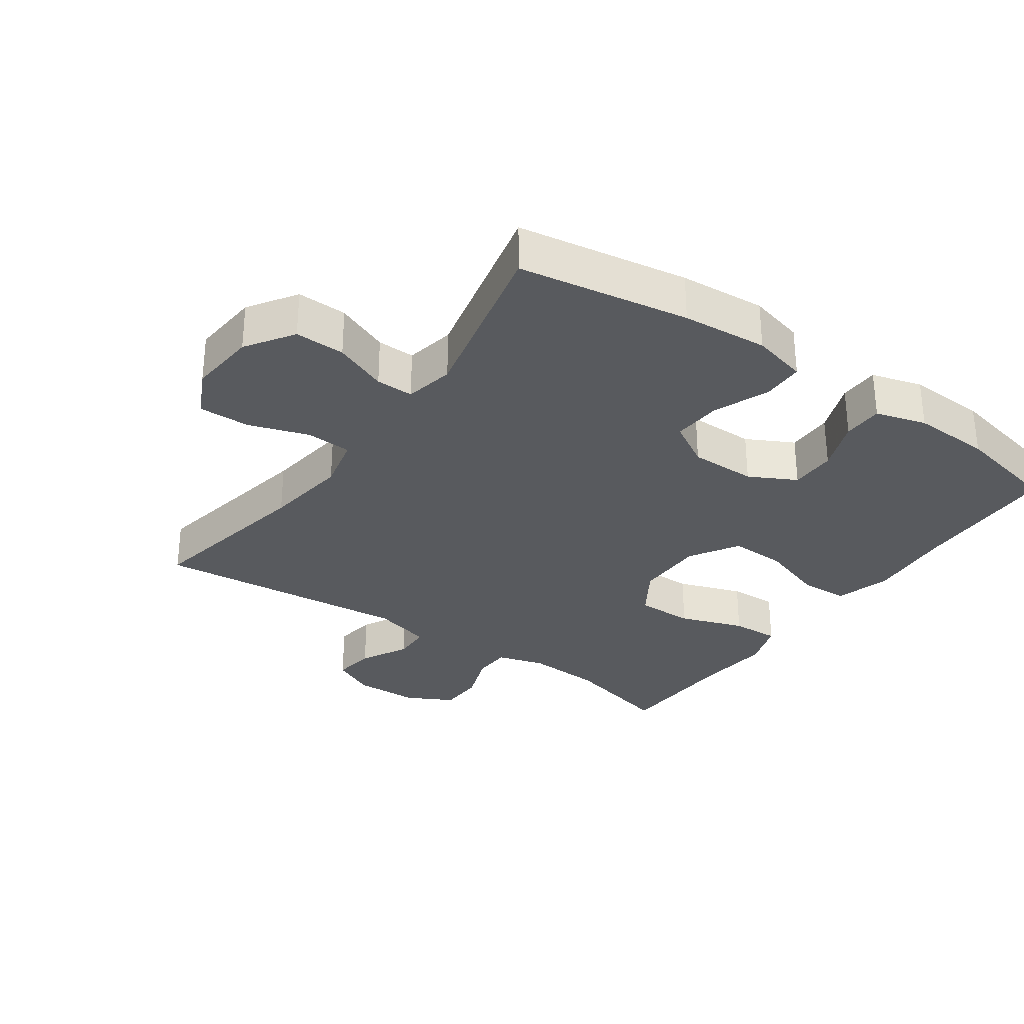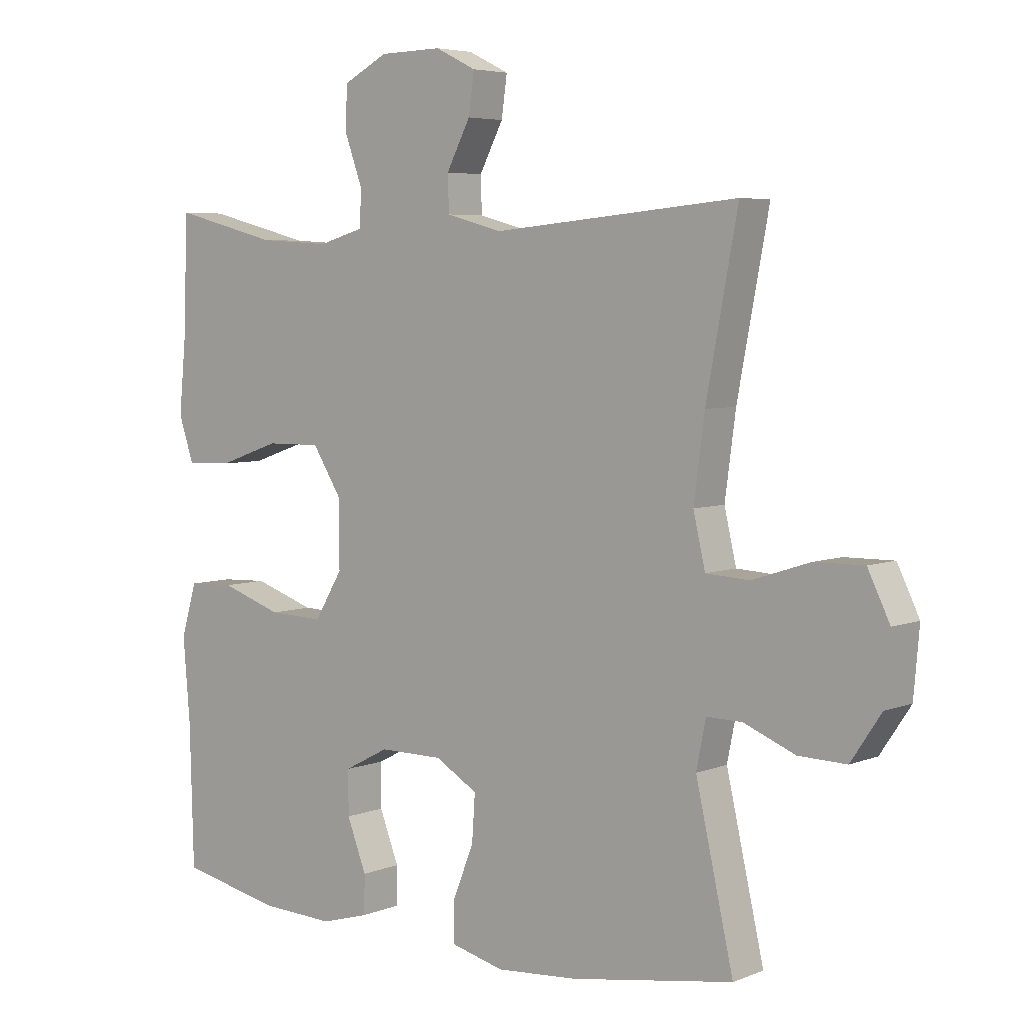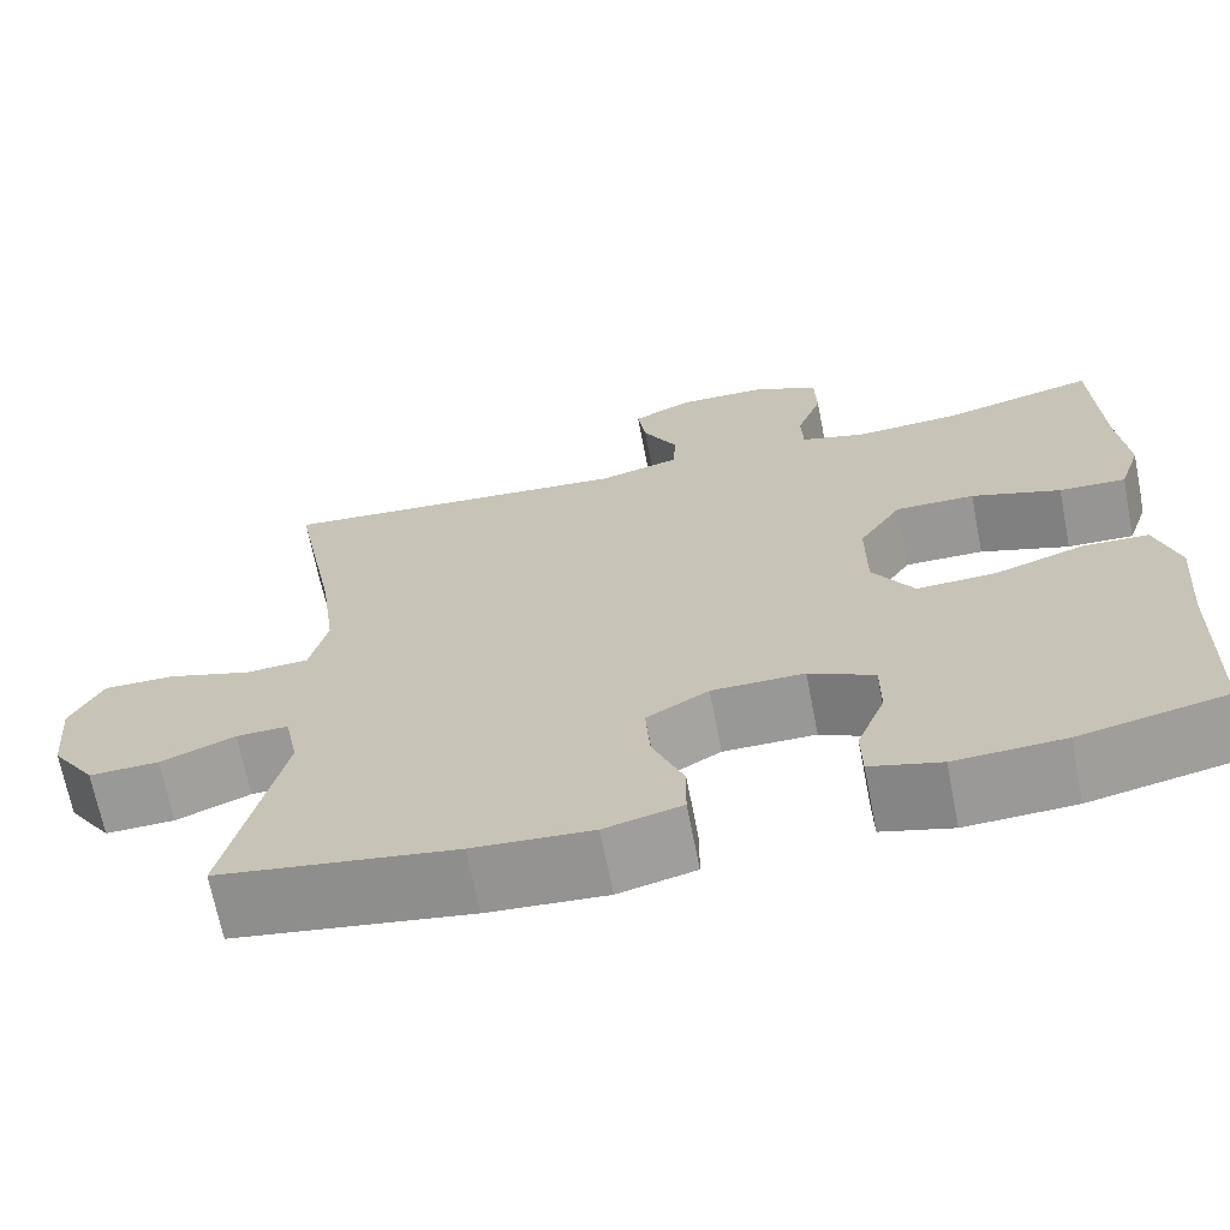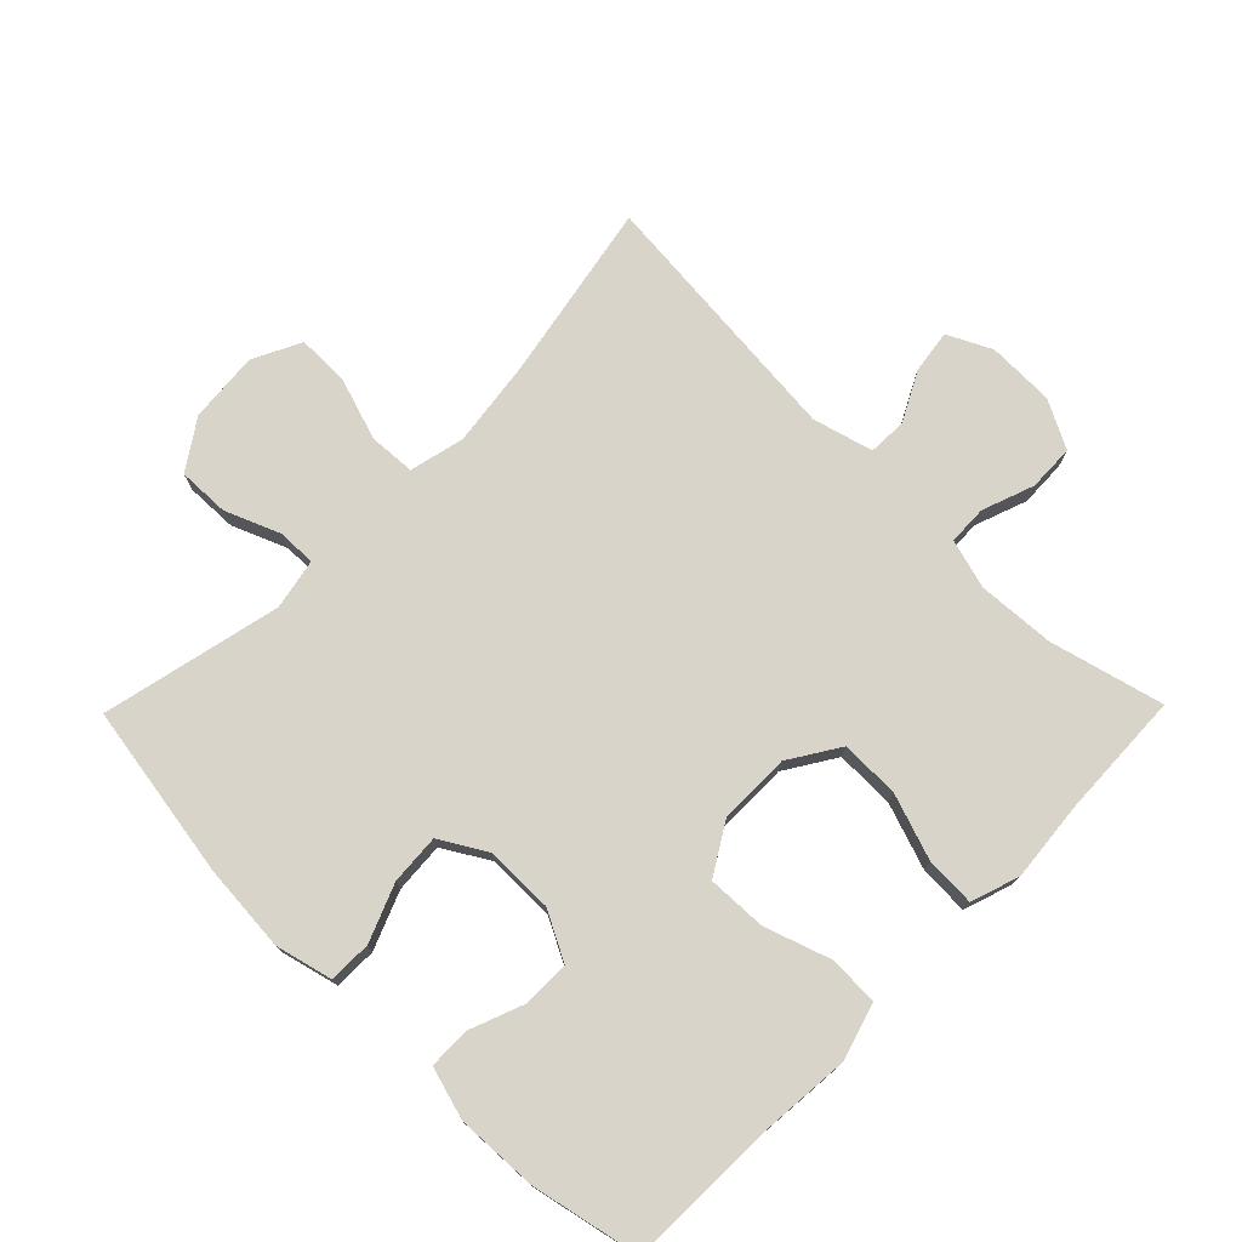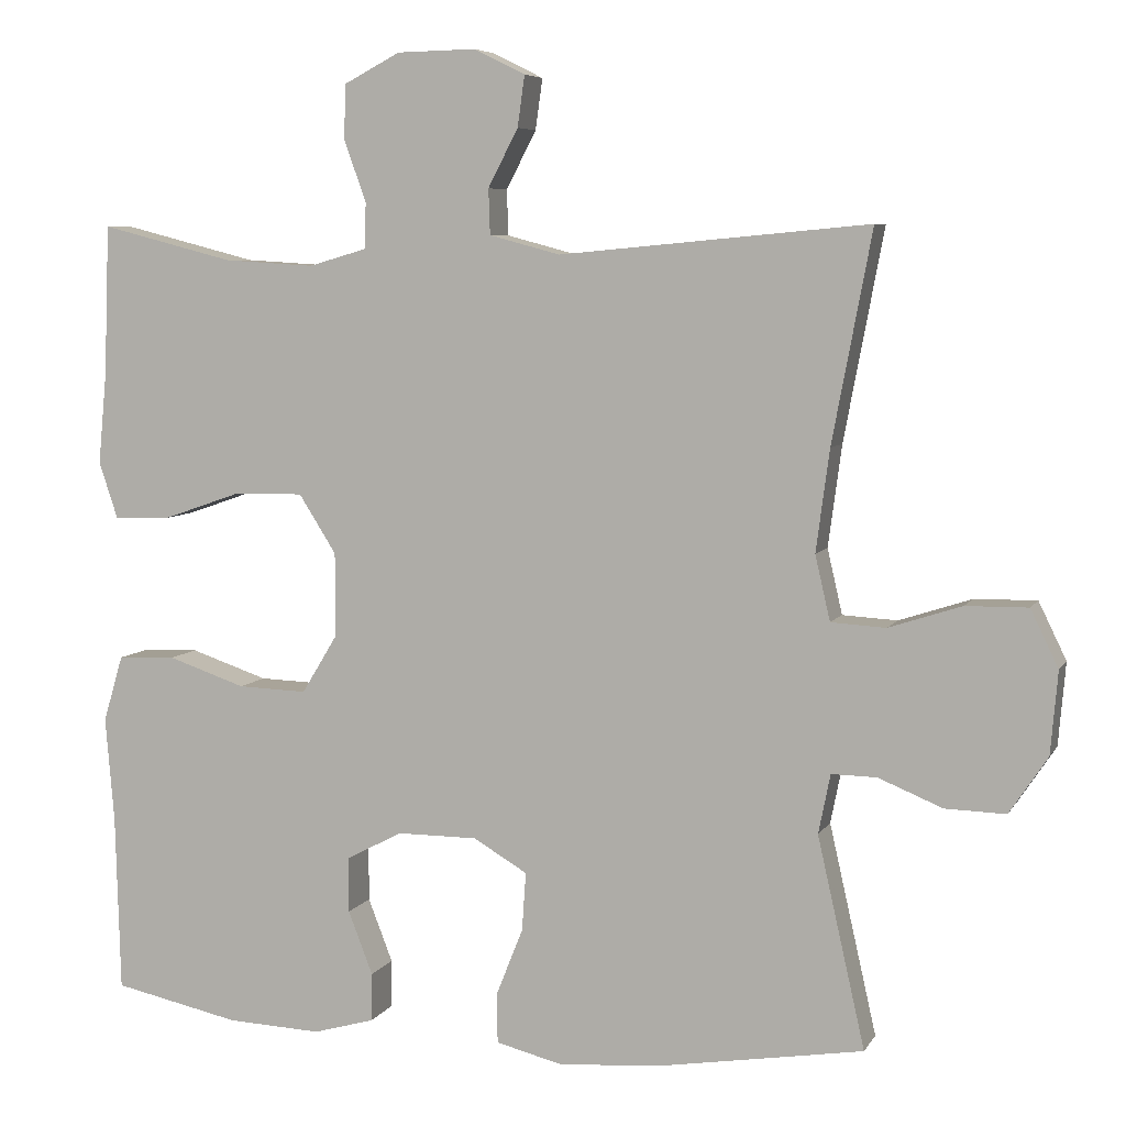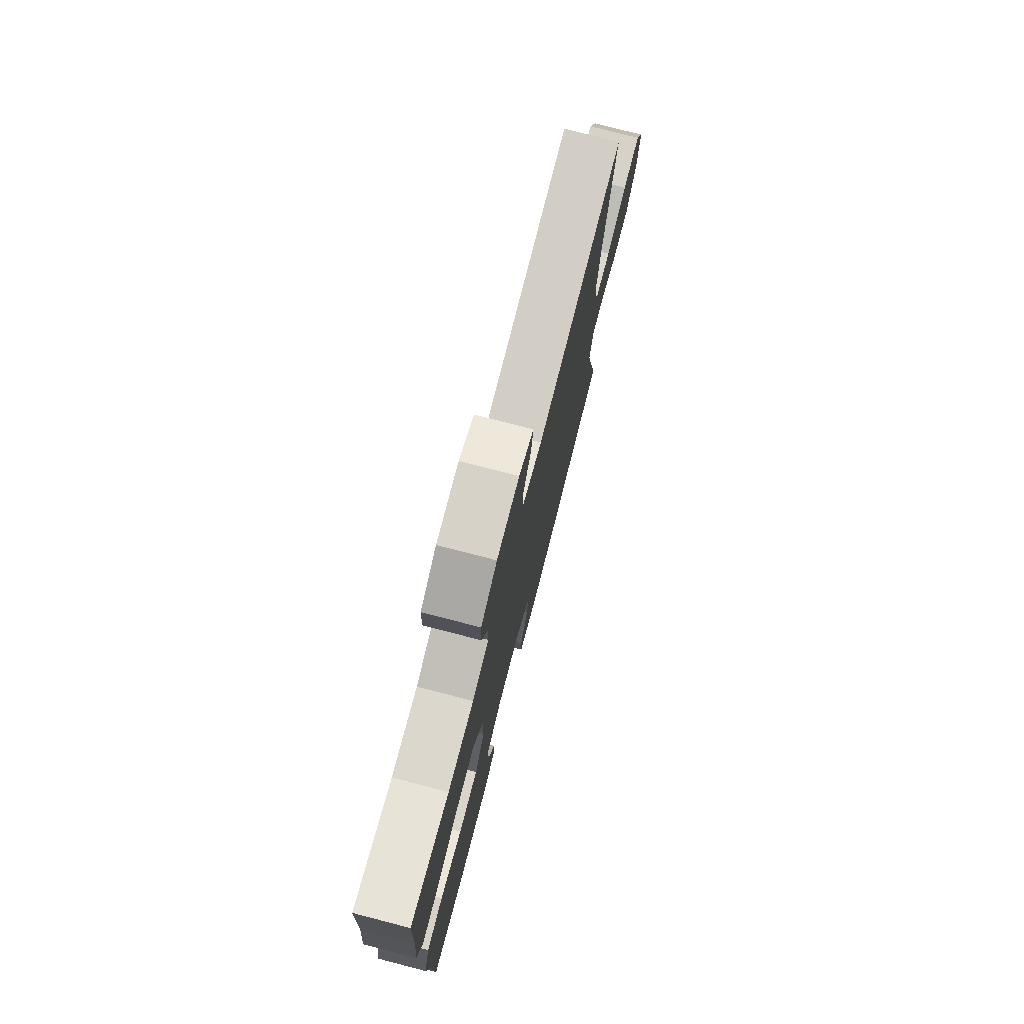
<metadata>
{"format":"obj","ext":"obj","renderer":"f3d","projection":"perspective","resolution":1024,"background":"white","views":[{"elev":-30.7,"azim":145.0,"up":"+Y"},{"elev":5.2,"azim":39.4,"up":"+Z"},{"elev":-68.4,"azim":-168.9,"up":"+Z"},{"elev":75.2,"azim":-135.5,"up":"+Y"},{"elev":6.4,"azim":17.7,"up":"+Z"},{"elev":76.7,"azim":-75.5,"up":"+Z"}]}
</metadata>
<code>
v 0.5 0.07 -0.5
v 0.242 0.07 -0.542
v 0.112 0.07 -0.552
v 0.028 0.07 -0.531
v 0.027 0.07 -0.468
v 0.061 0.07 -0.383
v 0.066 0.07 -0.309
v -0.002 0.07 -0.269
v -0.103 0.07 -0.269
v -0.174 0.07 -0.306
v -0.174 0.07 -0.376
v -0.143 0.07 -0.456
v -0.144 0.07 -0.517
v -0.221 0.07 -0.539
v -0.34 0.07 -0.534
v -0.5 0.07 -0.5
v -0.506 0.07 -0.275
v -0.517 0.07 -0.144
v -0.492 0.07 -0.06
v -0.419 0.07 -0.057
v -0.321 0.07 -0.09
v -0.234 0.07 -0.093
v -0.189 0.07 -0.019
v -0.189 0.07 0.087
v -0.236 0.07 0.161
v -0.323 0.07 0.16
v -0.421 0.07 0.126
v -0.494 0.07 0.123
v -0.518 0.07 0.195
v -0.507 0.07 0.311
v -0.5 0.07 0.5
v -0.332 0.07 0.457
v -0.218 0.07 0.45
v -0.145 0.07 0.471
v -0.143 0.07 0.529
v -0.171 0.07 0.606
v -0.169 0.07 0.675
v -0.098 0.07 0.712
v 0.001 0.07 0.714
v 0.066 0.07 0.682
v 0.057 0.07 0.618
v 0.019 0.07 0.545
v 0.021 0.07 0.488
v 0.11 0.07 0.464
v 0.5 0.07 0.5
v 0.45 0.07 0.235
v 0.433 0.07 0.107
v 0.452 0.07 0.025
v 0.521 0.07 0.021
v 0.613 0.07 0.051
v 0.691 0.07 0.052
v 0.726 0.07 -0.02
v 0.717 0.07 -0.124
v 0.669 0.07 -0.196
v 0.593 0.07 -0.194
v 0.512 0.07 -0.161
v 0.455 0.07 -0.16
v 0.44 0.07 -0.235
v 0.5 0 -0.5
v 0.242 0 -0.542
v 0.112 0 -0.552
v 0.028 0 -0.531
v 0.027 0 -0.468
v 0.061 0 -0.383
v 0.066 0 -0.309
v -0.002 0 -0.269
v -0.103 0 -0.269
v -0.174 0 -0.306
v -0.174 0 -0.376
v -0.143 0 -0.456
v -0.144 0 -0.517
v -0.221 0 -0.539
v -0.34 0 -0.534
v -0.5 0 -0.5
v -0.506 0 -0.275
v -0.517 0 -0.144
v -0.492 0 -0.06
v -0.419 0 -0.057
v -0.321 0 -0.09
v -0.234 0 -0.093
v -0.189 0 -0.019
v -0.189 0 0.087
v -0.236 0 0.161
v -0.323 0 0.16
v -0.421 0 0.126
v -0.494 0 0.123
v -0.518 0 0.195
v -0.507 0 0.311
v -0.5 0 0.5
v -0.332 0 0.457
v -0.218 0 0.45
v -0.145 0 0.471
v -0.143 0 0.529
v -0.171 0 0.606
v -0.169 0 0.675
v -0.098 0 0.712
v 0.001 0 0.714
v 0.066 0 0.682
v 0.057 0 0.618
v 0.019 0 0.545
v 0.021 0 0.488
v 0.11 0 0.464
v 0.5 0 0.5
v 0.45 0 0.235
v 0.433 0 0.107
v 0.452 0 0.025
v 0.521 0 0.021
v 0.613 0 0.051
v 0.691 0 0.052
v 0.726 0 -0.02
v 0.717 0 -0.124
v 0.669 0 -0.196
v 0.593 0 -0.194
v 0.512 0 -0.161
v 0.455 0 -0.16
v 0.44 0 -0.235
f 54 55 56
f 53 54 56
f 52 53 56
f 51 52 56
f 50 51 56
f 49 50 56
f 48 49 56 57
f 47 48 57 58
f 44 45 46
f 43 44 46 47
f 40 41 42
f 39 40 42
f 38 39 42
f 37 38 42
f 36 37 42
f 35 36 42
f 34 35 42 43
f 43 47 58
f 34 43 58
f 33 34 58
f 30 31 32
f 30 32 33
f 29 30 33
f 28 29 33
f 27 28 33
f 26 27 33
f 19 20 21
f 18 19 21
f 17 18 21
f 16 17 21
f 15 16 21
f 14 15 21
f 13 14 21
f 12 13 21
f 11 12 21
f 10 11 21 22
f 9 10 22 23
f 4 5 6
f 3 4 6
f 2 3 6
f 1 2 6
f 58 1 6
f 58 6 7
f 33 58 7 8
f 25 26 33
f 24 25 33
f 24 33 8 9
f 9 23 24
f 114 113 112
f 114 112 111
f 114 111 110
f 114 110 109
f 114 109 108
f 114 108 107
f 115 114 107 106
f 116 115 106 105
f 104 103 102
f 105 104 102 101
f 100 99 98
f 100 98 97
f 100 97 96
f 100 96 95
f 100 95 94
f 100 94 93
f 101 100 93 92
f 116 105 101
f 116 101 92
f 116 92 91
f 90 89 88
f 91 90 88
f 91 88 87
f 91 87 86
f 91 86 85
f 91 85 84
f 79 78 77
f 79 77 76
f 79 76 75
f 79 75 74
f 79 74 73
f 79 73 72
f 79 72 71
f 79 71 70
f 79 70 69
f 80 79 69 68
f 81 80 68 67
f 64 63 62
f 64 62 61
f 64 61 60
f 64 60 59
f 64 59 116
f 65 64 116
f 66 65 116 91
f 91 84 83
f 91 83 82
f 67 66 91 82
f 82 81 67
f 1 59 60 2
f 2 60 61 3
f 3 61 62 4
f 4 62 63 5
f 5 63 64 6
f 6 64 65 7
f 7 65 66 8
f 8 66 67 9
f 9 67 68 10
f 10 68 69 11
f 11 69 70 12
f 12 70 71 13
f 13 71 72 14
f 14 72 73 15
f 15 73 74 16
f 16 74 75 17
f 17 75 76 18
f 18 76 77 19
f 19 77 78 20
f 20 78 79 21
f 21 79 80 22
f 22 80 81 23
f 23 81 82 24
f 24 82 83 25
f 25 83 84 26
f 26 84 85 27
f 27 85 86 28
f 28 86 87 29
f 29 87 88 30
f 30 88 89 31
f 31 89 90 32
f 32 90 91 33
f 33 91 92 34
f 34 92 93 35
f 35 93 94 36
f 36 94 95 37
f 37 95 96 38
f 38 96 97 39
f 39 97 98 40
f 40 98 99 41
f 41 99 100 42
f 42 100 101 43
f 43 101 102 44
f 44 102 103 45
f 45 103 104 46
f 46 104 105 47
f 47 105 106 48
f 48 106 107 49
f 49 107 108 50
f 50 108 109 51
f 51 109 110 52
f 52 110 111 53
f 53 111 112 54
f 54 112 113 55
f 55 113 114 56
f 56 114 115 57
f 57 115 116 58
f 58 116 59 1

</code>
